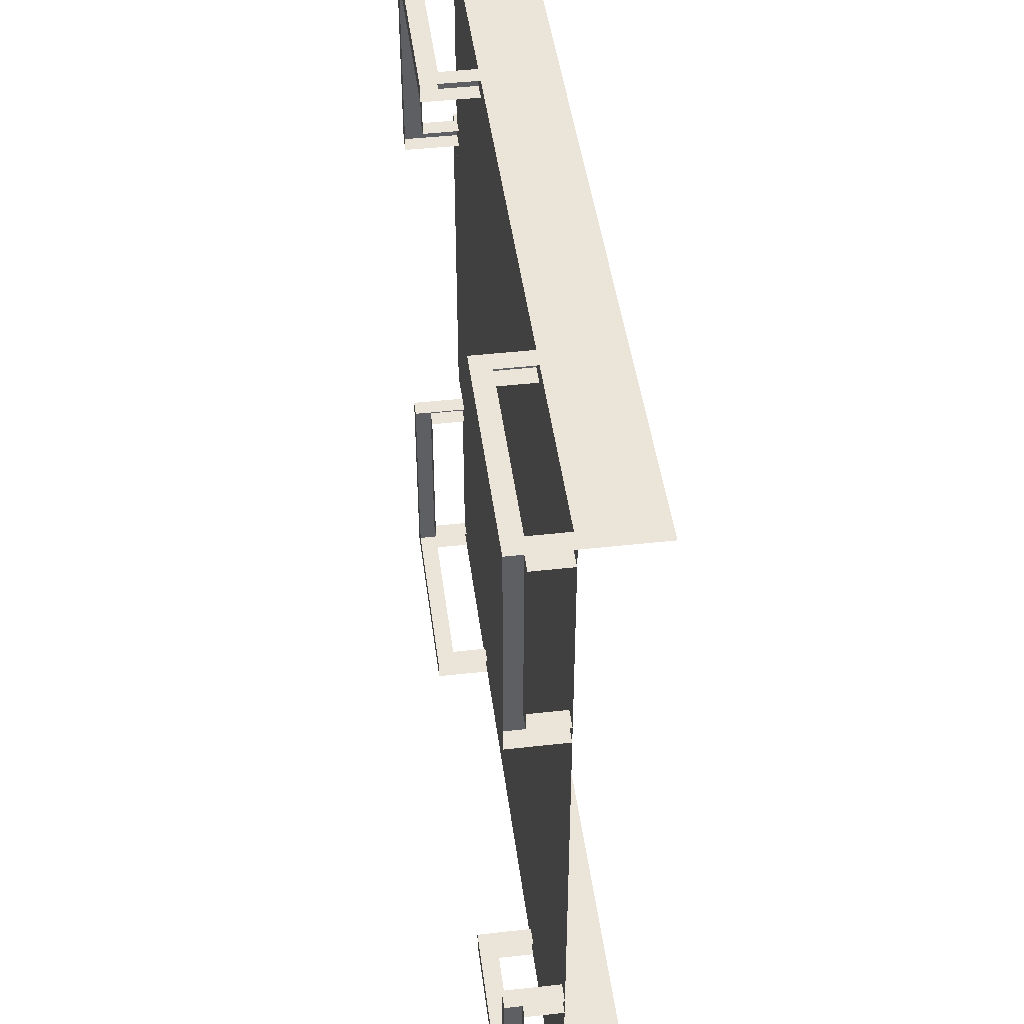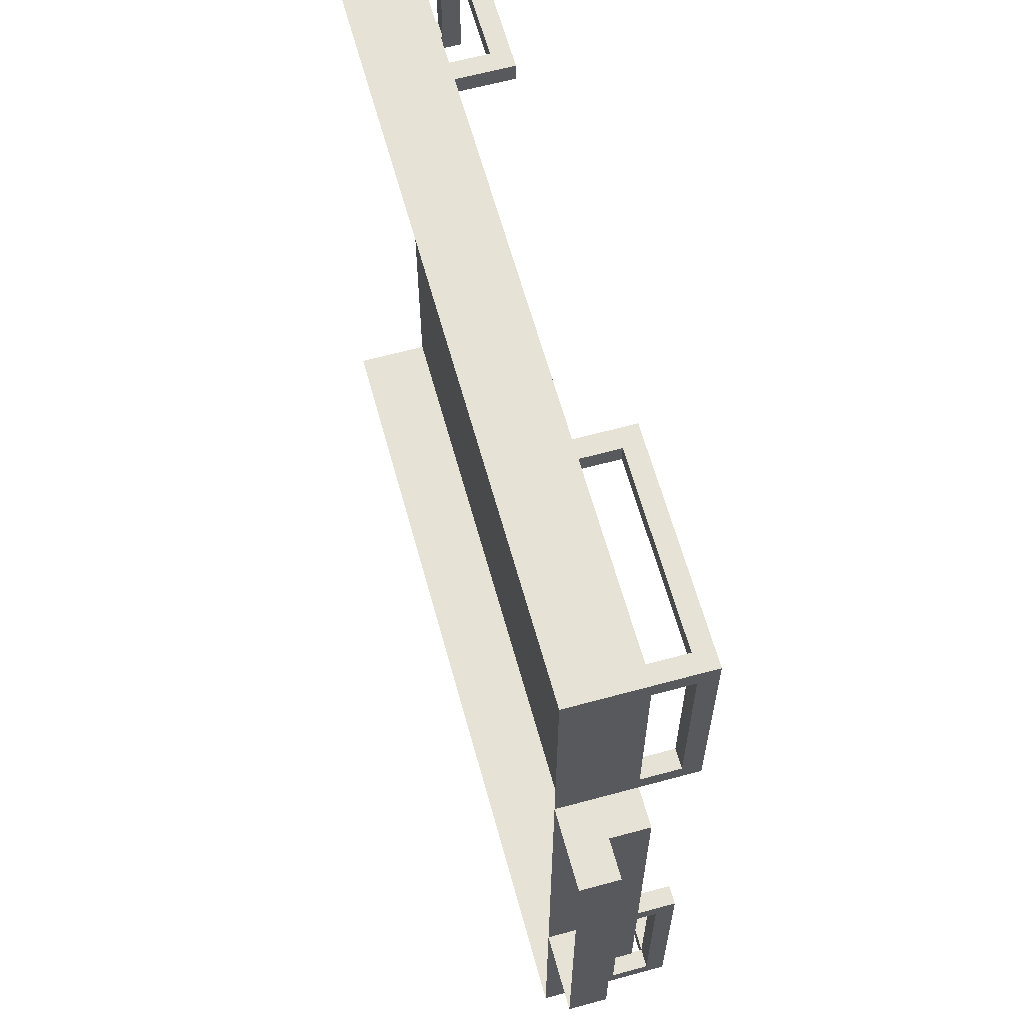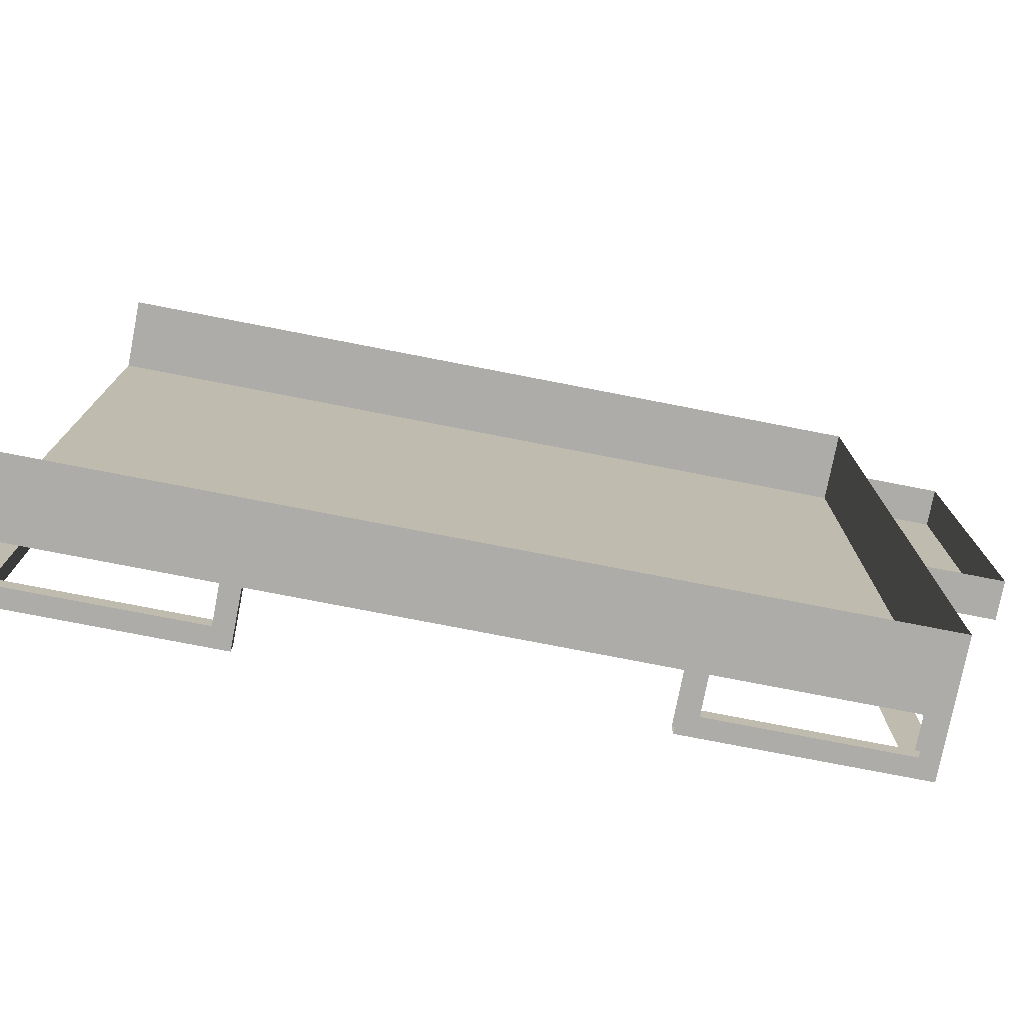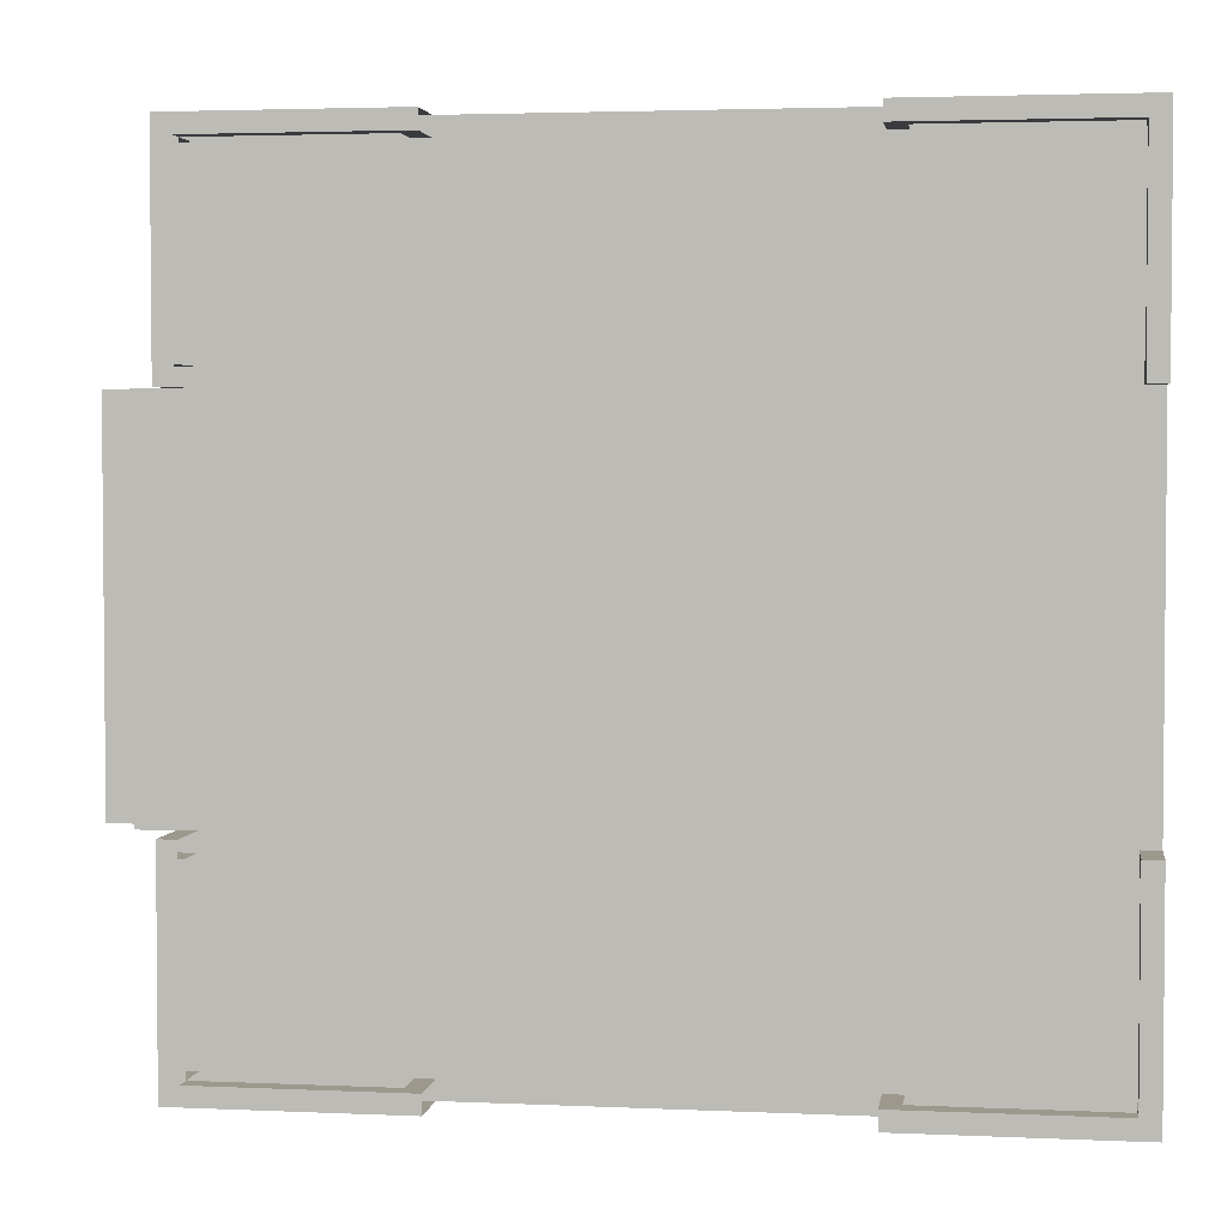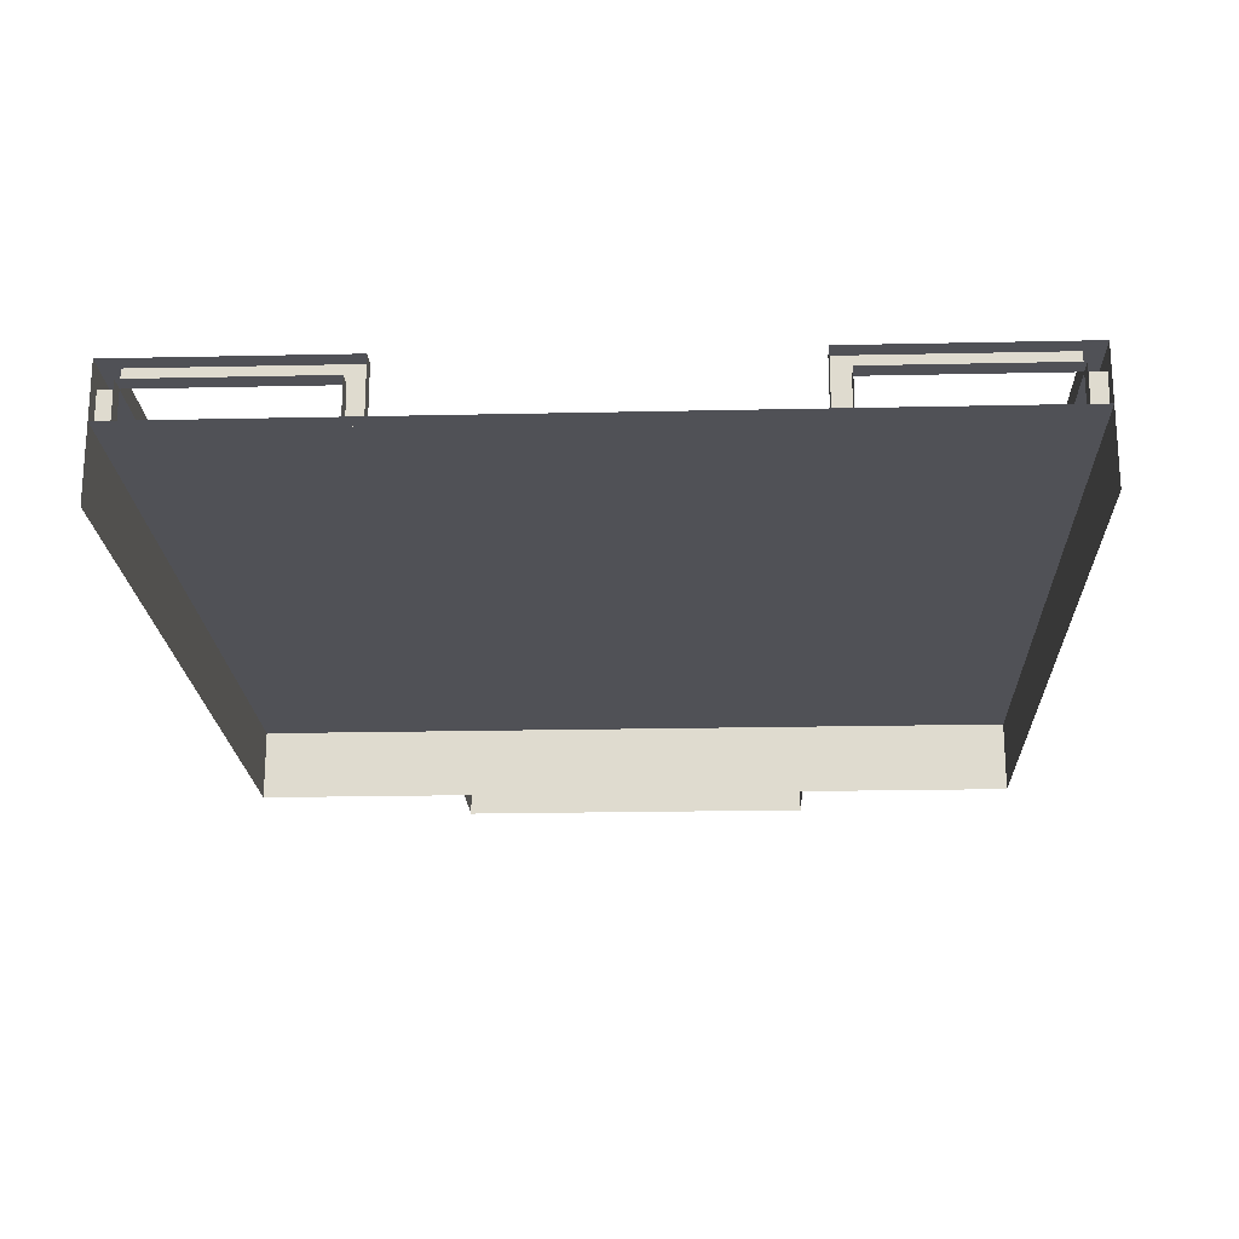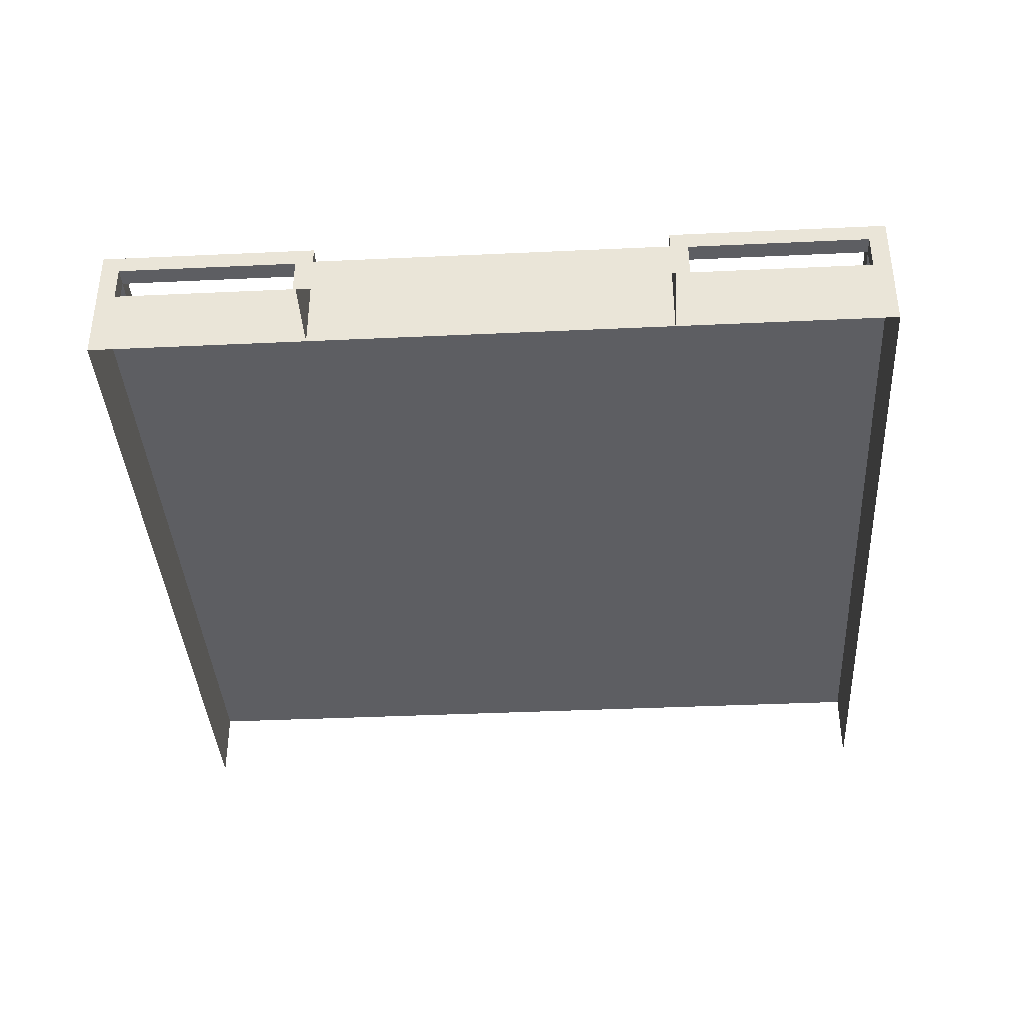
<metadata>
{"format":"obj","ext":"obj","renderer":"f3d","projection":"perspective","resolution":1024,"background":"white","views":[{"elev":45.3,"azim":-97.4,"up":"+Z"},{"elev":63.2,"azim":74.6,"up":"+Z"},{"elev":-76.7,"azim":-11.0,"up":"+Z"},{"elev":3.1,"azim":-171.3,"up":"+Z"},{"elev":-20.5,"azim":-87.7,"up":"+Y"},{"elev":-38.3,"azim":93.4,"up":"+Y"}]}
</metadata>
<code>
g Vert_ploshadka_mesh
v 5 1 -5.5
v 5 1 5.5
v -6 1 5.5
v -6 1 -5.5
v 5.5 0.5 2.5
v 5.5 1 2.5
v 5.5 1 -2.5
v 5.5 0.5 -2.5
v 6 0.5 -2.5
v 6 2.384e-07 -2.5
v 6 5.96e-07 2.5
v 6 0.5 2.5
v 5.5 0.5 -2.5
v 6 0.5 -2.5
v 6 0.5 2.5
v 5.5 0.5 2.5
v 5 5.96e-07 2.5
v 5.5 0.5 2.5
v 6 0.5 2.5
v 6 5.96e-07 2.5
v 5 1 2.5
v 5.5 1 2.5
v 6 2.384e-07 -2.5
v 6 0.5 -2.5
v 5.5 0.5 -2.5
v 5 2.384e-07 -2.5
v 5 1 -2.5
v 5.5 1 -2.5
v -3 1.75 -5.25
v -3 1 -5.25
v -3.25 1 -5.25
v -3.25 1.5 -5.25
v -3 1.75 -5.5
v -3 1 -5.5
v -3 1 -5.25
v -3 1.75 -5.25
v -3 1.75 -5.5
v -3.25 1.5 -5.5
v -3.25 1 -5.5
v -3 1 -5.5
v -6 1.75 -5.5
v -5.75 1.5 -5.5
v -5.75 1.75 -2.5
v -5.75 1.75 -5.25
v -5.75 1.5 -5.25
v -5.75 1.5 -2.75
v -5.75 1 -2.5
v -5.75 1 -2.75
v -3 1.75 -5.25
v -3.25 1.5 -5.25
v -5.75 1.5 -5.25
v -5.75 1.75 -5.25
v -6 1.75 -5.5
v -5.75 1.75 -5.25
v -5.75 1.75 -2.5
v -6 1.75 -2.5
v -3 1.75 -5.5
v -3 1.75 -5.25
v -3.25 1.5 -5.25
v -3.25 1.5 -5.5
v -5.75 1.5 -5.5
v -5.75 1.5 -5.25
v -5.75 1.75 -2.5
v -5.75 1 -2.5
v -6 1 -2.5
v -6 1.75 -2.5
v -6 1.5 -2.75
v -5.75 1.5 -2.75
v -5.75 1.5 -5.25
v -6 1.5 -5.25
v -6 1.5 -2.75
v -6 1 -2.75
v -5.75 1 -2.75
v -5.75 1.5 -2.75
v -5.75 1.5 -5.25
v -5.75 1 -5.25
v -6 1 -5.25
v -6 1.5 -5.25
v -5.75 1.5 -5.5
v -5.75 1 -5.5
v -5.75 1 -5.25
v -5.75 1.5 -5.25
v 4.75 1.5 5.25
v 5 1.5 5.25
v 5 1.5 2.75
v 4.75 1.5 2.75
v 5 1.5 2.75
v 5 1 2.75
v 4.75 1 2.75
v 4.75 1.5 2.75
v 2.25 1.5 5.25
v 2.25 1 5.25
v 2.25 1 5.5
v 2.25 1.5 5.5
v 4.75 1.5 5.5
v 4.75 1.5 5.25
v 2.25 1.5 5.25
v 2.25 1.5 5.5
v 5 1.75 5.5
v 2 1.75 5.5
v 2 1.75 5.25
v 4.75 1.75 5.25
v 5 1.75 2.5
v 4.75 1.75 2.5
v 2 1.75 5.25
v 2 1 5.25
v 2.25 1 5.25
v 2.25 1.5 5.25
v 2 1.75 5.25
v 2.25 1.5 5.25
v 4.75 1.5 5.25
v 4.75 1.75 5.25
v 2 1.75 5.5
v 2.25 1.5 5.5
v 2.25 1 5.5
v 2 1 5.5
v 5 1.75 5.5
v 4.75 1.5 5.5
v 5 1.75 2.5
v 5 1.5 2.75
v 5 1.5 5.25
v 5 1.75 5.5
v 5 1 5.25
v 5 1 5.5
v 4.75 1.5 5.25
v 4.75 1 5.25
v 5 1 5.25
v 5 1.5 5.25
v 5 1.75 -5.5
v 5 1.5 -5.25
v 5 1.5 -2.75
v 5 1.75 -2.5
v 5 1 -2.5
v 5 1 -2.75
v 2 1.75 -5.5
v 2.25 1.5 -5.5
v 4.75 1.5 -5.5
v 5 1.75 -5.5
v 5 1 -5.5
v 4.75 1 -5.5
v 5 1.75 -5.5
v 4.75 1.75 -5.25
v 2 1.75 -5.25
v 2 1.75 -5.5
v 5 1.75 -2.5
v 4.75 1.75 -2.5
v 4.75 1.5 -2.75
v 4.75 1 -2.75
v 5 1 -2.75
v 5 1.5 -2.75
v 4.75 1.75 -5.25
v 4.75 1.5 -5.25
v 2.25 1.5 -5.25
v 2 1.75 -5.25
v 2.25 1 -5.25
v 2 1 -5.25
v 2 1.75 -5.5
v 2 1 -5.5
v 2.25 1 -5.5
v 2.25 1.5 -5.5
v 4.75 1.5 -2.75
v 5 1.5 -2.75
v 5 1.5 -5.25
v 4.75 1.5 -5.25
v 2.25 1.5 -5.5
v 2.25 1.5 -5.25
v 4.75 1.5 -5.25
v 4.75 1.5 -5.5
v 2.25 1 -5.25
v 2.25 1.5 -5.25
v 2.25 1.5 -5.5
v 2.25 1 -5.5
v 4.75 1 -5.25
v 4.75 1.5 -5.25
v 5 1.5 -5.25
v 5 1 -5.25
v -5.75 1 5.25
v -5.75 1.5 5.25
v -6 1.5 5.25
v -6 1 5.25
v -5.75 1 5.5
v -5.75 1.5 5.5
v -5.75 1.5 5.25
v -5.75 1 5.25
v -5.75 1 2.5
v -5.75 1.75 2.5
v -6 1.75 2.5
v -6 1 2.5
v -5.75 1 2.5
v -5.75 1 2.75
v -5.75 1.5 2.75
v -5.75 1.75 2.5
v -6 1 2.75
v -6 1.5 2.75
v -5.75 1.5 2.75
v -5.75 1 2.75
v -5.75 1.5 5.25
v -5.75 1.5 5.5
v -3.25 1.5 5.5
v -3.25 1.5 5.25
v -5.75 1.75 5.25
v -5.75 1.5 5.25
v -3.25 1.5 5.25
v -3 1.75 5.25
v -3 1 5.25
v -3.25 1 5.25
v -6 1.75 5.5
v -6 1.75 2.5
v -5.75 1.75 2.5
v -5.75 1.75 5.25
v -3 1.75 5.5
v -3 1.75 5.25
v -3 1 5.5
v -3 1.75 5.5
v -3 1.75 5.25
v -3 1 5.25
v -3 1 5.5
v -3.25 1 5.5
v -3.25 1.5 5.5
v -3 1.75 5.5
v -5.75 1.75 2.5
v -5.75 1.5 2.75
v -5.75 1.5 5.25
v -5.75 1.75 5.25
v -3 1.75 5.5
v -3.25 1.5 5.5
v -5.75 1.5 5.5
v -6 1.75 5.5
v -5.75 1 5.5
v -6 1 5.5
v -6 1.5 5.25
v -5.75 1.5 5.25
v -5.75 1.5 2.75
v -6 1.5 2.75
v 5 8.345e-07 5.5
v -6 8.345e-07 5.5
v -6 1 5.5
v 5 1 5.5
v 5 1 -2.5
v 4.75 1 -2.5
v 4.75 1.75 -2.5
v 5 1.75 -2.5
v -6 0 -5.5
v 5 0 -5.5
v 5 1 -5.5
v -6 1 -5.5
v 5 1 2.5
v 5 1 2.75
v 5 1.5 2.75
v 5 1.75 2.5
v 5.5 1 2.5
v 5 1 2.5
v 5 1 -2.5
v 5.5 1 -2.5
v 5 1 2.5
v 5 1.75 2.5
v 4.75 1.75 2.5
v 4.75 1 2.5
v -6 1.75 -5.5
v -6 1 -5.5
v -5.75 1 -5.5
v -5.75 1.5 -5.5
v 5 1 5.5
v 4.75 1 5.5
v 4.75 1.5 5.5
v 5 1.75 5.5
v 5 8.345e-07 5.5
v 5 1 5.5
v 5 1 -5.5
v 5 0 -5.5
v 5 1 -5.5
v 5 1 -5.25
v 5 1.5 -5.25
v 5 1.75 -5.5
g Vert_ploshadka_mesh_0
f 3 2 1
f 4 3 1
f 7 6 5
f 8 7 5
f 11 10 9
f 12 11 9
f 15 14 13
f 16 15 13
f 19 18 17
f 20 19 17
f 17 18 21
f 18 22 21
f 25 24 23
f 26 25 23
f 25 26 27
f 28 25 27
f 31 30 29
f 32 31 29
f 35 34 33
f 36 35 33
f 39 38 37
f 40 39 37
f 37 38 41
f 38 42 41
f 45 44 43
f 46 45 43
f 46 43 47
f 48 46 47
f 51 50 49
f 52 51 49
f 55 54 53
f 56 55 53
f 53 54 57
f 54 58 57
f 61 60 59
f 62 61 59
f 65 64 63
f 66 65 63
f 69 68 67
f 70 69 67
f 73 72 71
f 74 73 71
f 77 76 75
f 78 77 75
f 81 80 79
f 82 81 79
f 85 84 83
f 86 85 83
f 89 88 87
f 90 89 87
f 93 92 91
f 94 93 91
f 97 96 95
f 98 97 95
f 101 100 99
f 102 101 99
f 102 99 103
f 104 102 103
f 107 106 105
f 108 107 105
f 111 110 109
f 112 111 109
f 115 114 113
f 116 115 113
f 113 114 117
f 114 118 117
f 121 120 119
f 122 121 119
f 123 121 122
f 124 123 122
f 127 126 125
f 128 127 125
f 131 130 129
f 132 131 129
f 131 132 133
f 134 131 133
f 137 136 135
f 138 137 135
f 137 138 139
f 140 137 139
f 143 142 141
f 144 143 141
f 141 142 145
f 142 146 145
f 149 148 147
f 150 149 147
f 153 152 151
f 154 153 151
f 155 153 154
f 156 155 154
f 159 158 157
f 160 159 157
f 163 162 161
f 164 163 161
f 167 166 165
f 168 167 165
f 171 170 169
f 172 171 169
f 175 174 173
f 176 175 173
f 179 178 177
f 180 179 177
f 183 182 181
f 184 183 181
f 187 186 185
f 188 187 185
f 191 190 189
f 192 191 189
f 195 194 193
f 196 195 193
f 199 198 197
f 200 199 197
f 203 202 201
f 204 203 201
f 203 204 205
f 206 203 205
f 209 208 207
f 210 209 207
f 210 207 211
f 212 210 211
f 215 214 213
f 216 215 213
f 219 218 217
f 220 219 217
f 223 222 221
f 224 223 221
f 227 226 225
f 228 227 225
f 229 227 228
f 230 229 228
f 233 232 231
f 234 233 231
f 237 236 235
f 238 237 235
f 241 240 239
f 242 241 239
f 245 244 243
f 246 245 243
f 249 248 247
f 250 249 247
f 253 252 251
f 254 253 251
f 257 256 255
f 258 257 255
f 261 260 259
f 262 261 259
f 265 264 263
f 266 265 263
f 269 268 267
f 270 269 267
f 273 272 271
f 274 273 271

</code>
